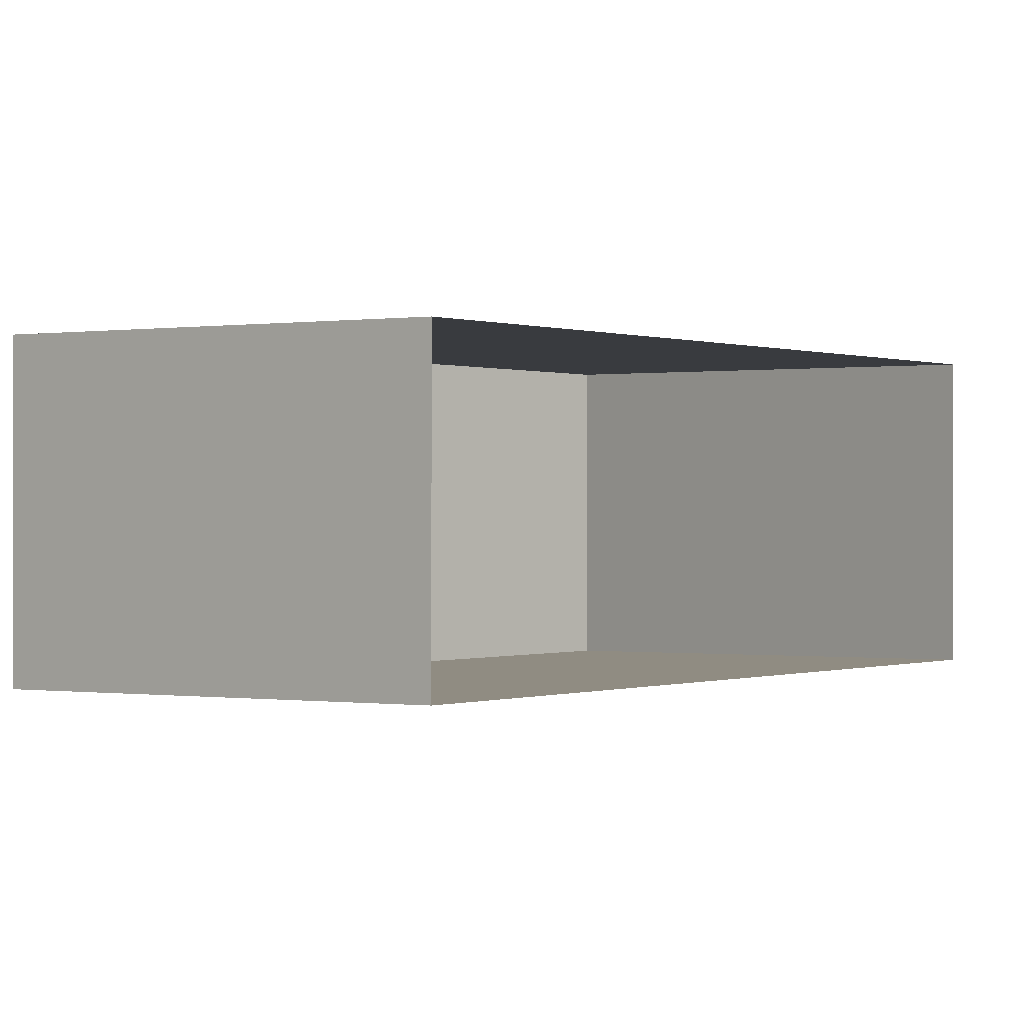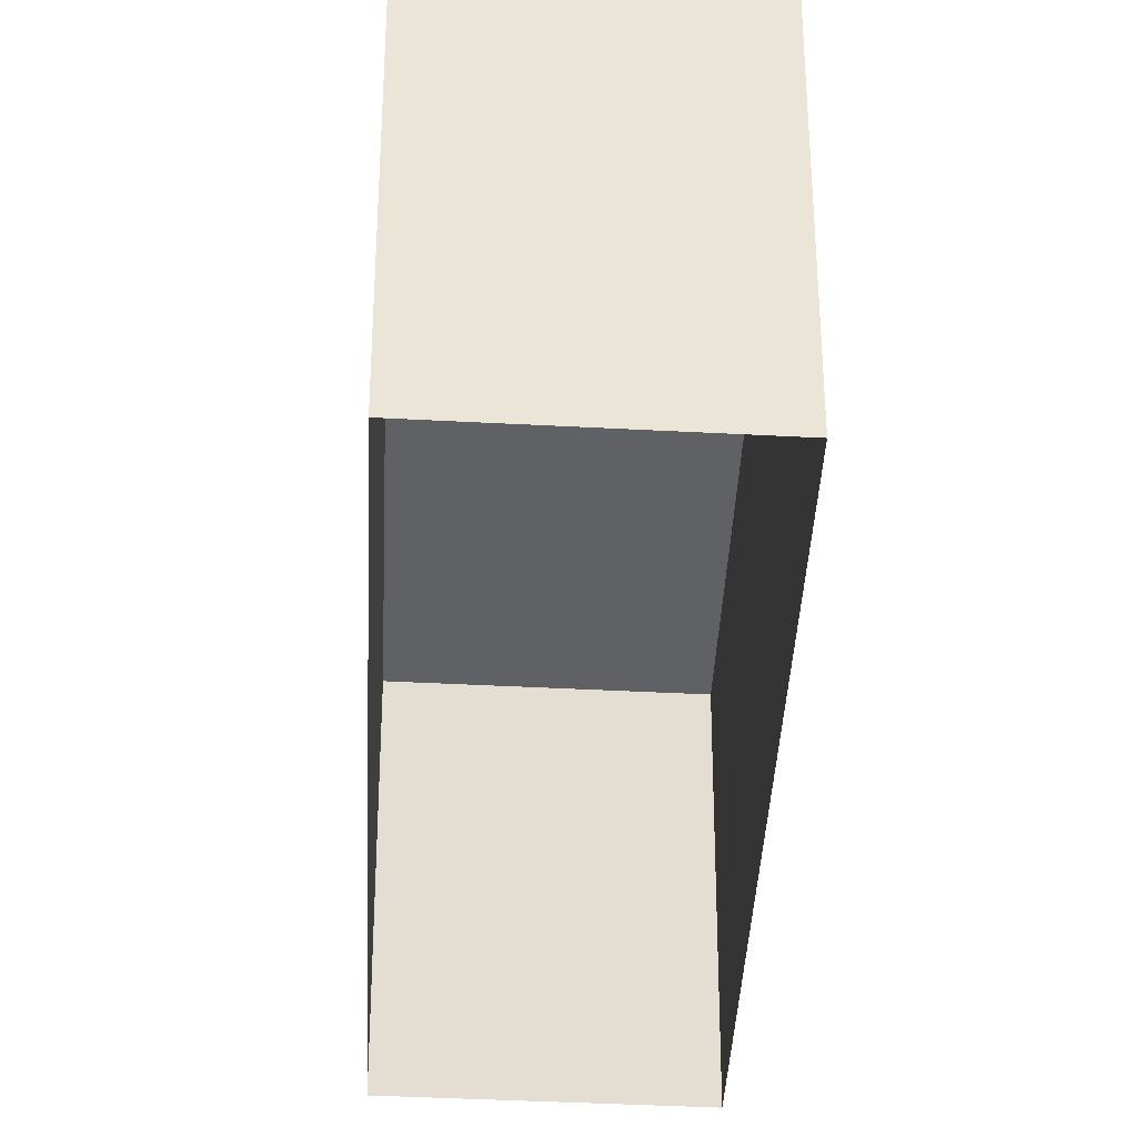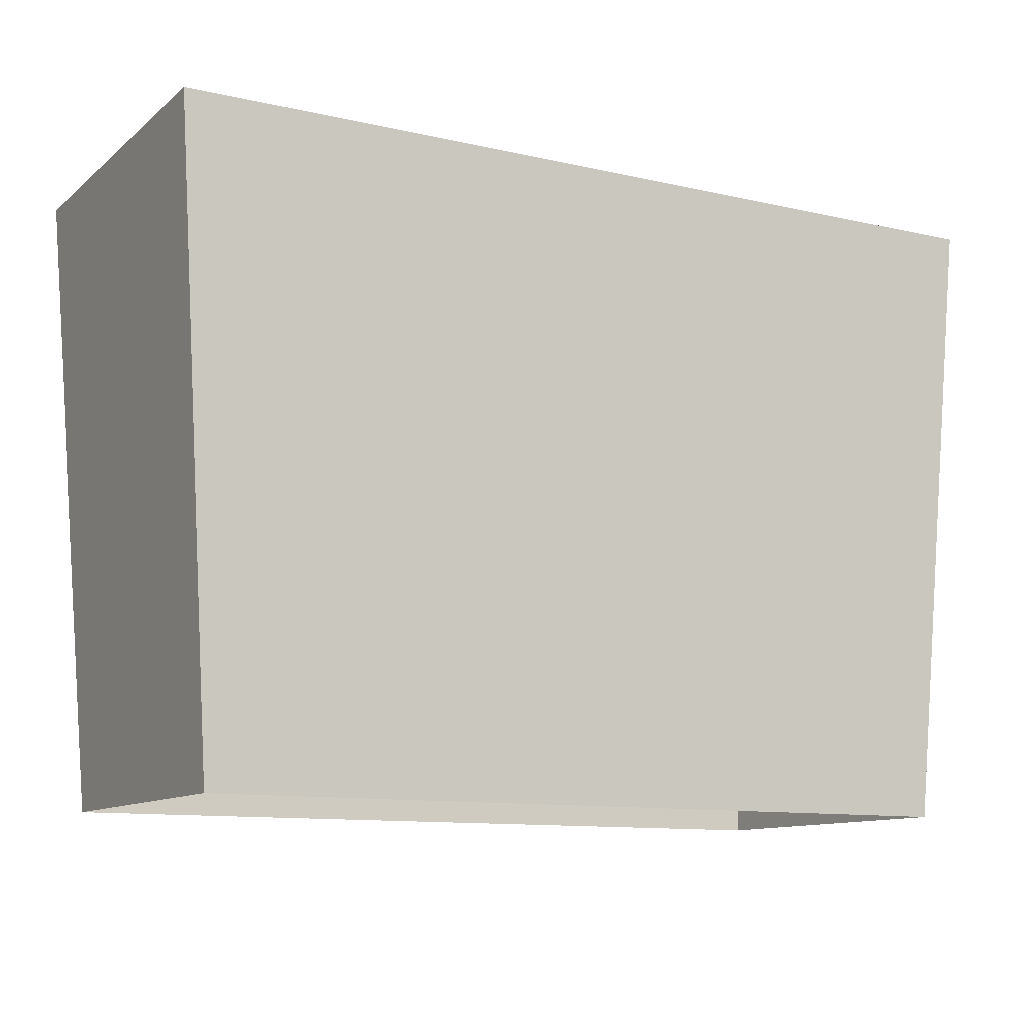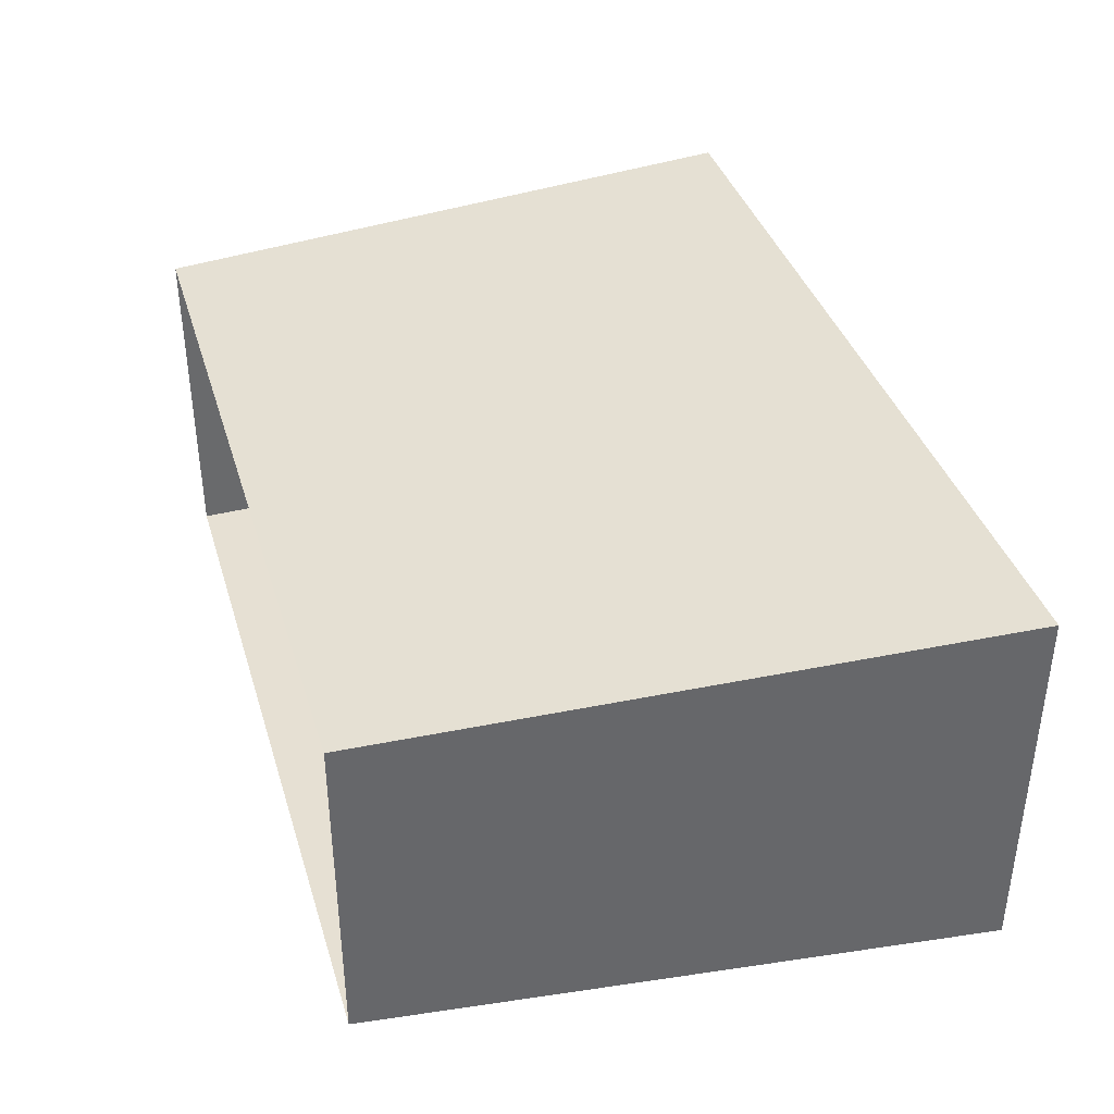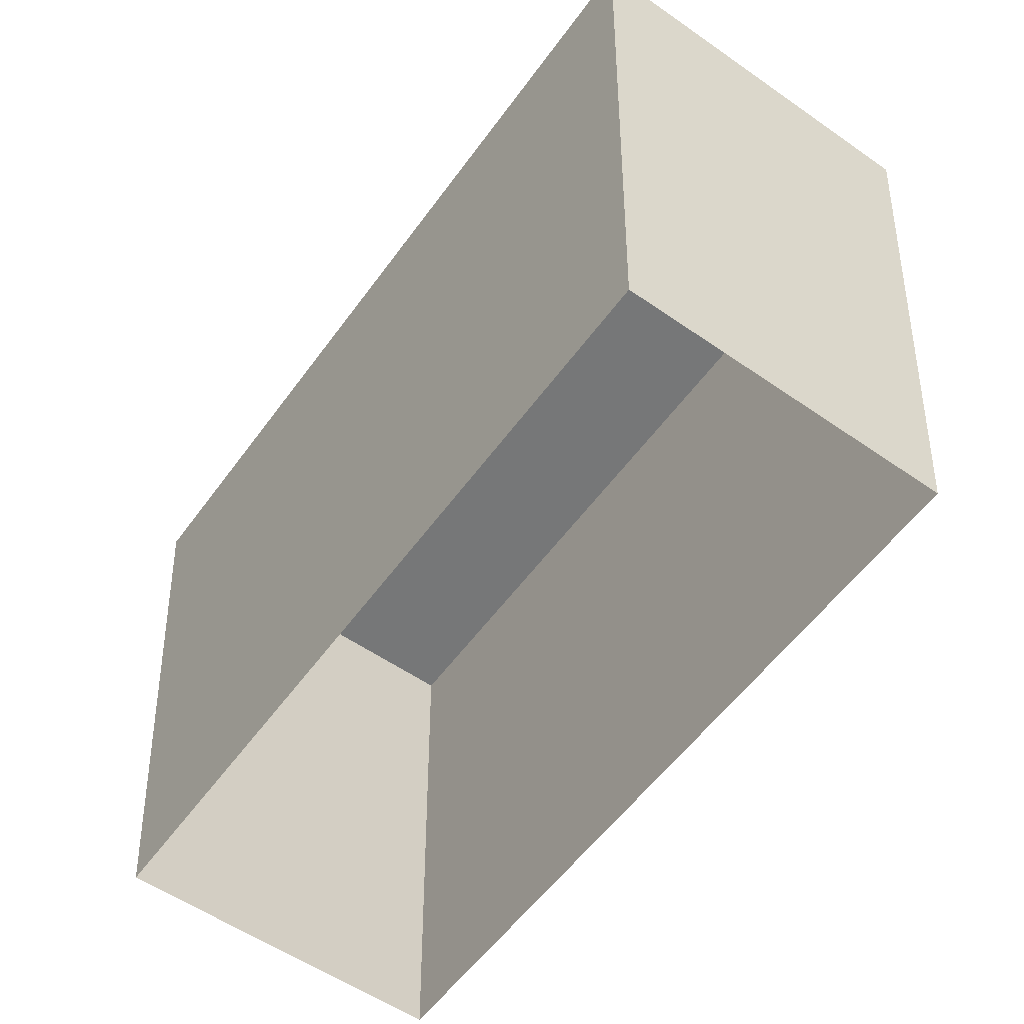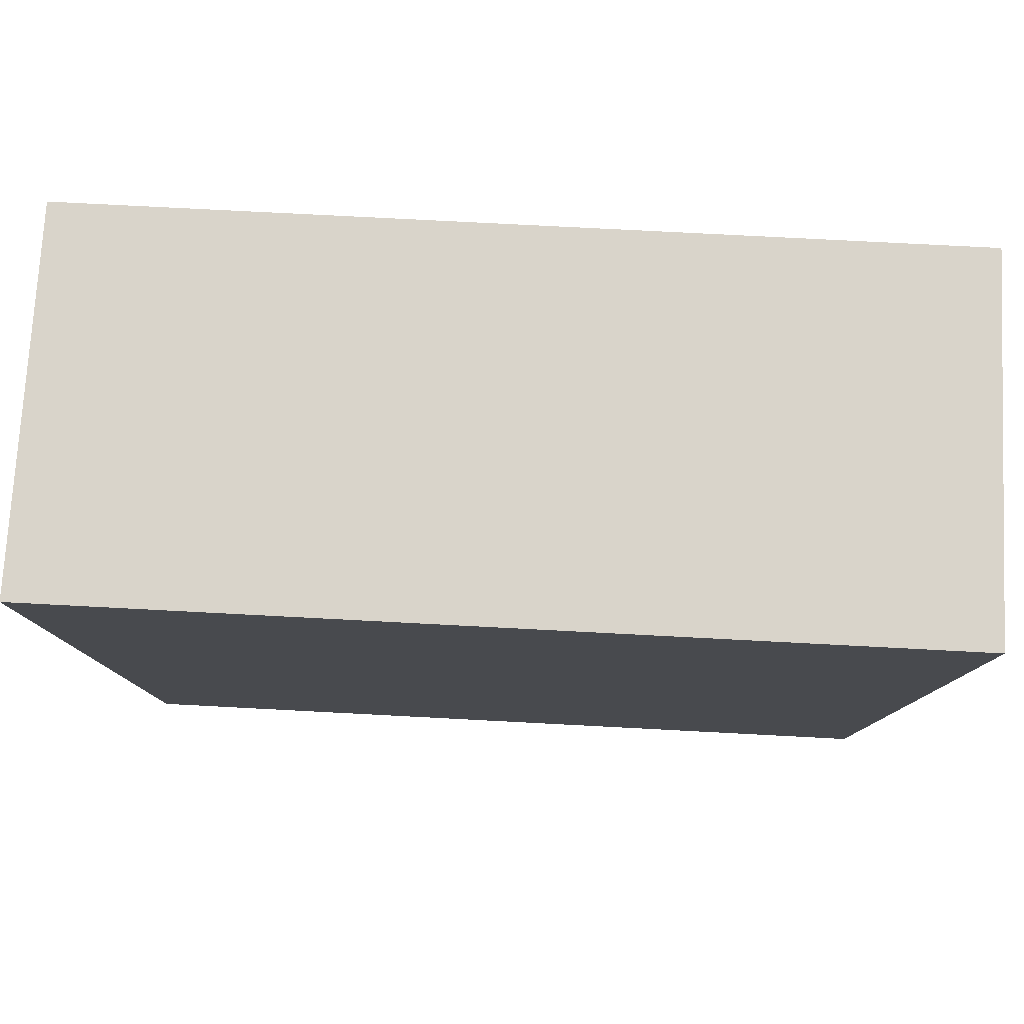
<metadata>
{"format":"obj","ext":"obj","renderer":"f3d","projection":"perspective","resolution":1024,"background":"white","views":[{"elev":-0.1,"azim":-43.7,"up":"+Z"},{"elev":-50.2,"azim":-93.2,"up":"+Y"},{"elev":-11.2,"azim":151.0,"up":"+Y"},{"elev":38.3,"azim":73.5,"up":"+Z"},{"elev":-57.0,"azim":-125.8,"up":"+Y"},{"elev":74.8,"azim":-177.0,"up":"+Y"}]}
</metadata>
<code>
v -0.9419 1.369 -0.406
v 0.9419 1.369 -0.406
v 0.9419 1.369 0.406
v -0.9419 1.369 0.406
v 0.9419 1.369 -0.406
v 0.8426 0.03463 -0.3579
v 0.8426 0.03463 0.3579
v 0.9419 1.369 0.406
v -0.8426 0.03463 0.3579
v -0.9419 1.369 0.406
v 0.9419 1.369 0.406
v 0.8426 0.03463 0.3579
v 0.8426 0.03463 -0.3579
v 0.9419 1.369 -0.406
v -0.9419 1.369 -0.406
v -0.8426 0.03463 -0.3579
v -0.9419 1.369 -0.406
v -0.9419 1.369 0.406
v -0.8426 0.03463 0.3579
v -0.8426 0.03463 -0.3579
g Powrbox2_(6)_2628_42
f 1 3 2
f 1 4 3
f 5 7 6
f 5 8 7
f 9 11 10
f 9 12 11
f 13 15 14
f 13 16 15
f 17 19 18
f 17 20 19

</code>
